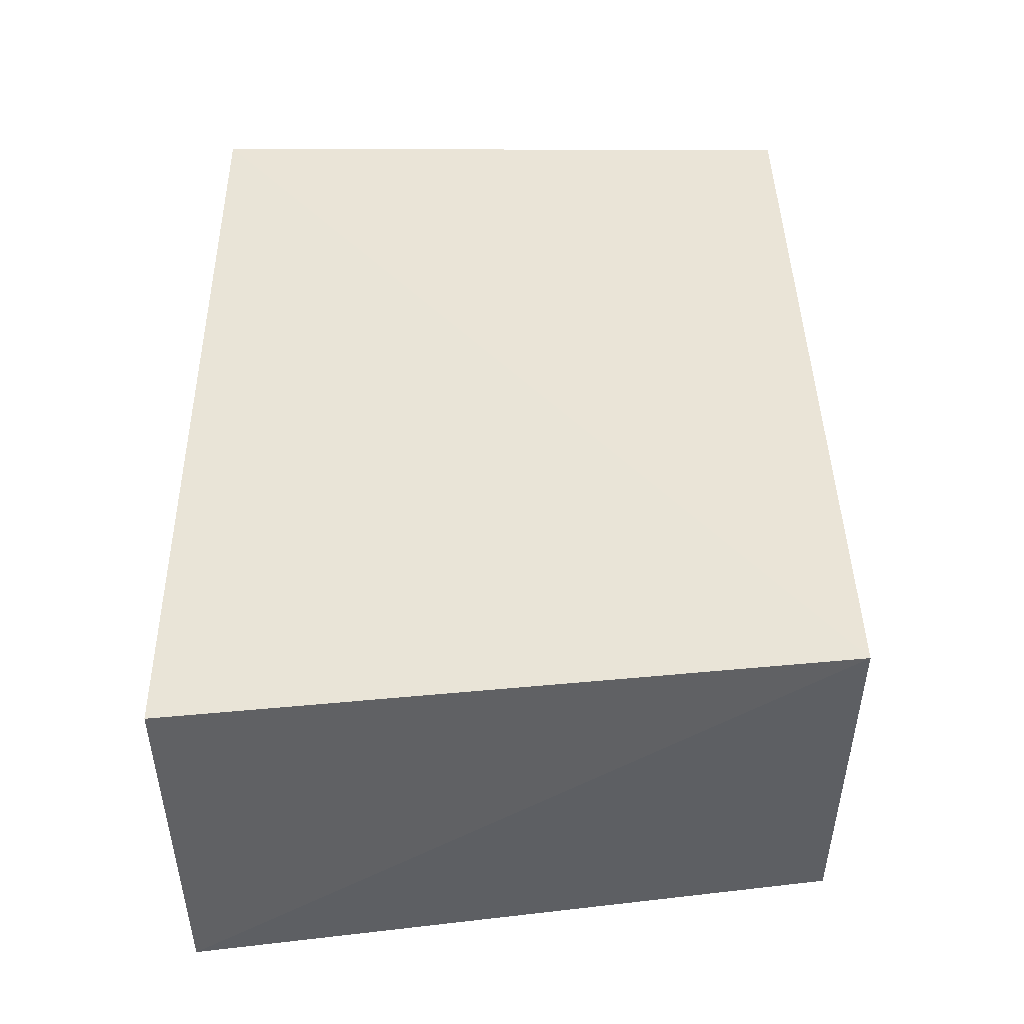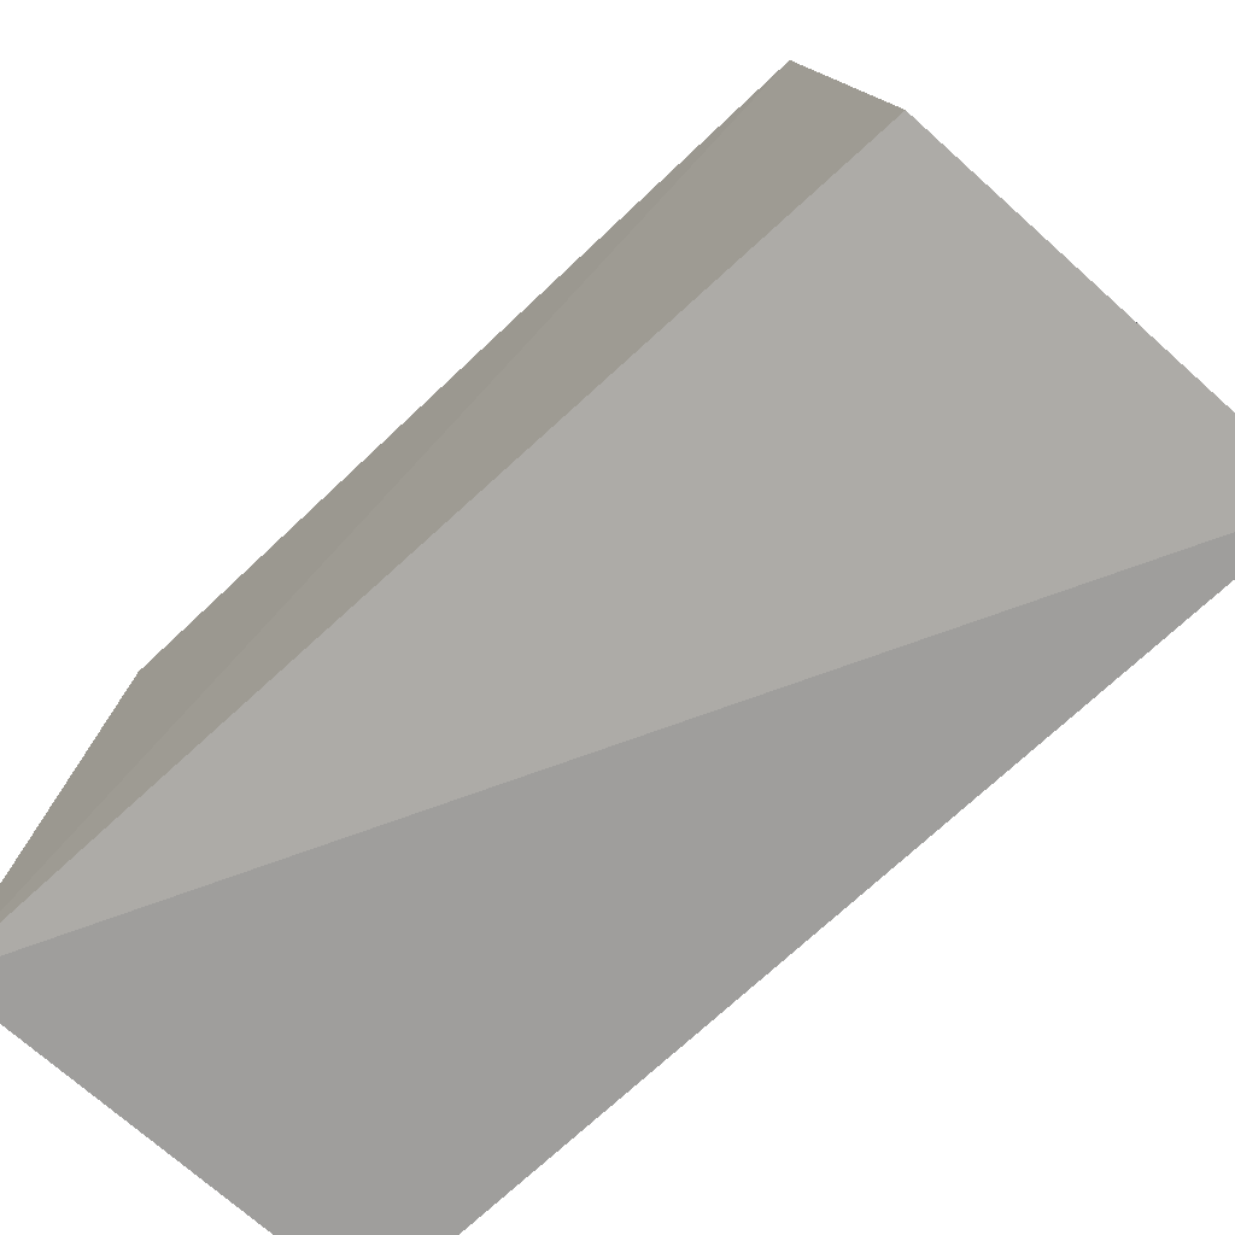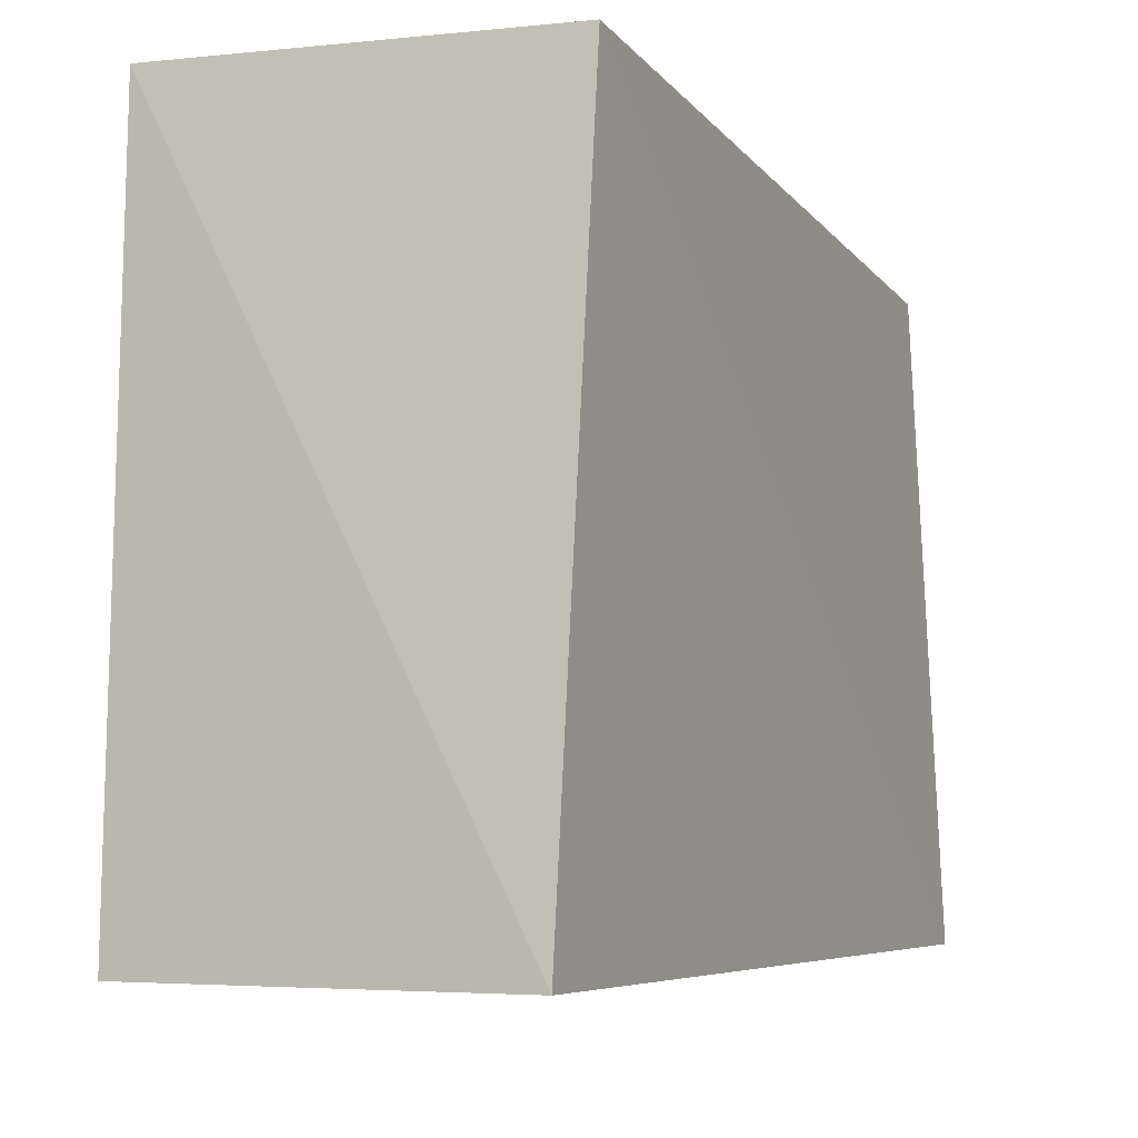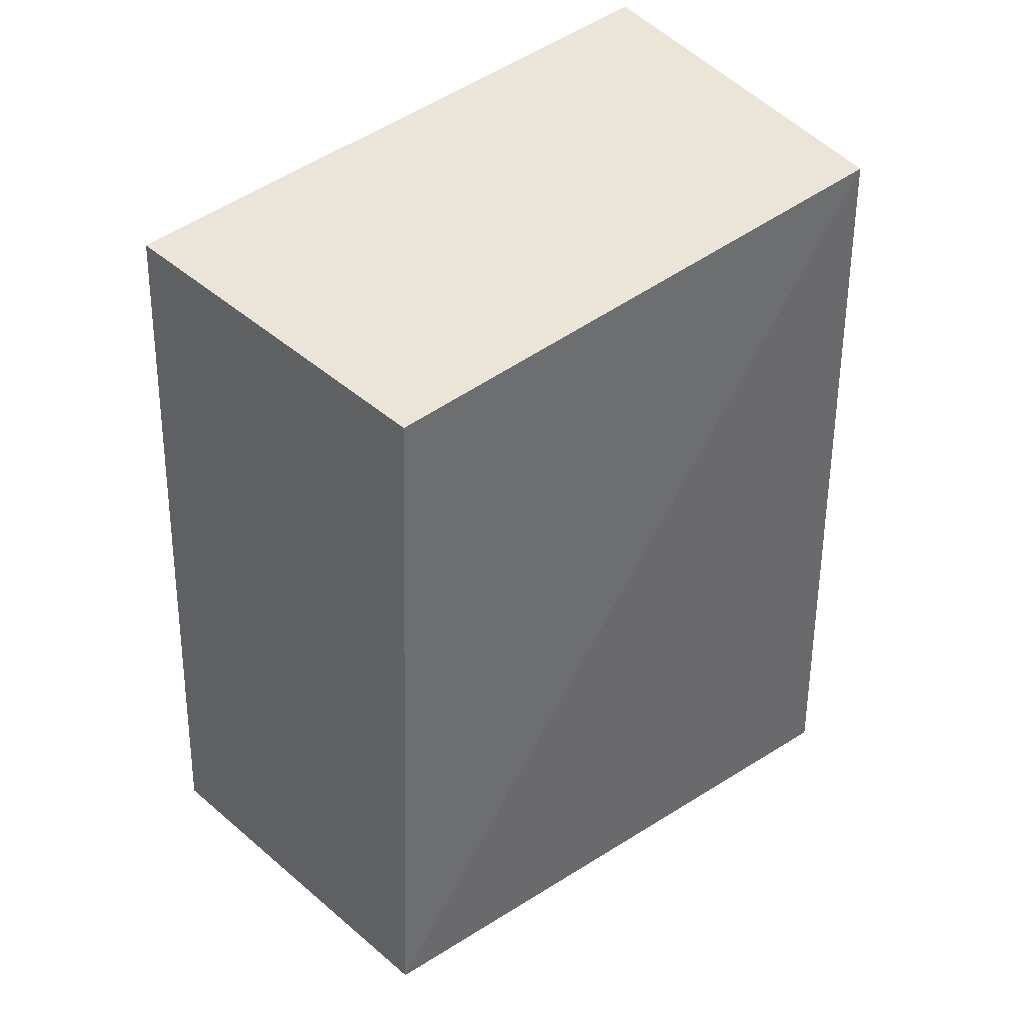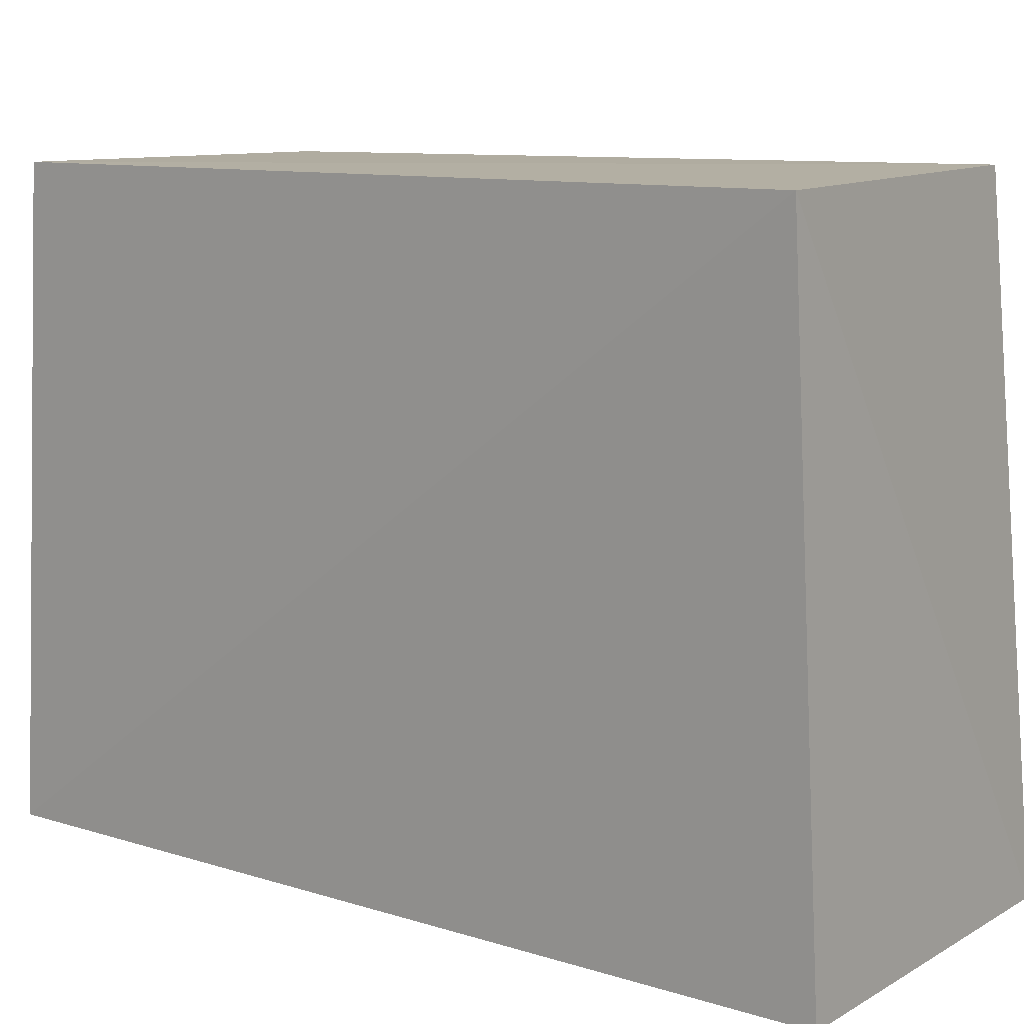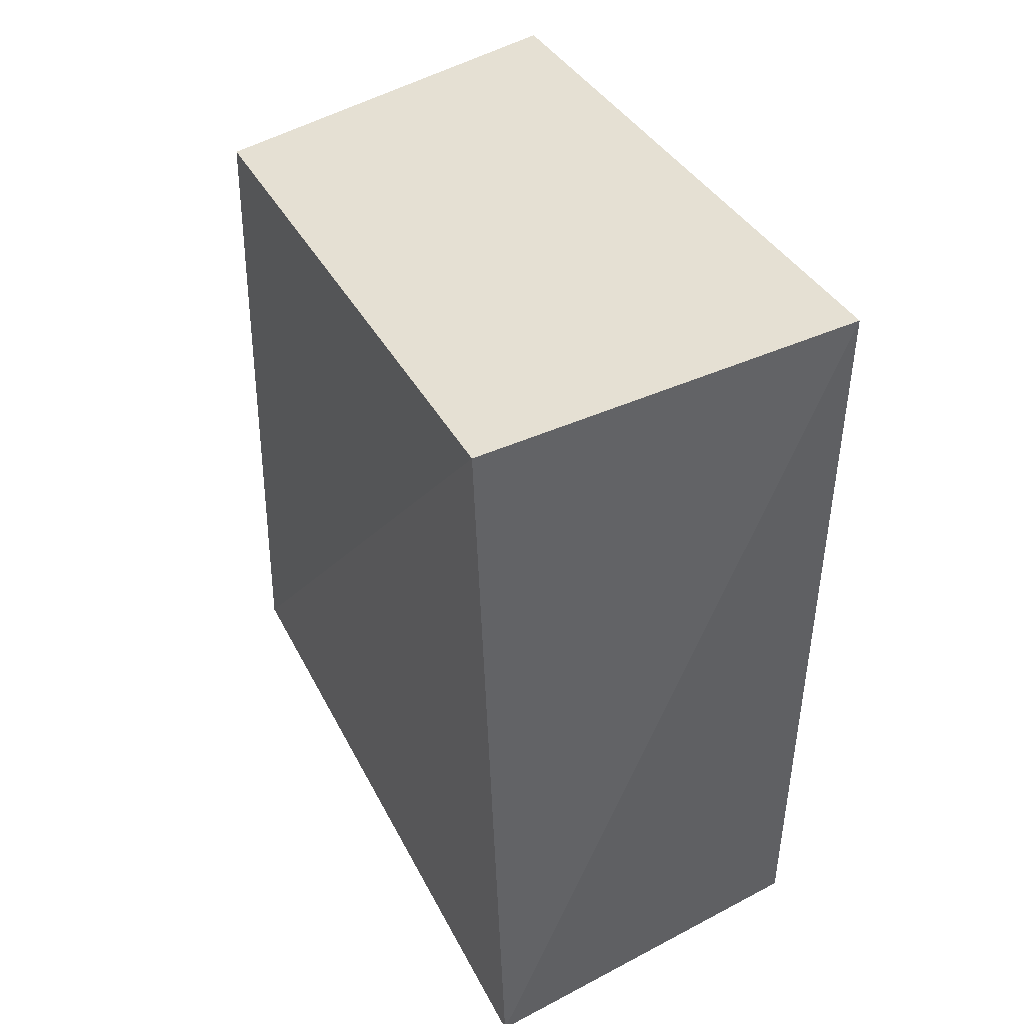
<metadata>
{"format":"obj","ext":"obj","renderer":"f3d","projection":"perspective","resolution":1024,"background":"white","views":[{"elev":-42.0,"azim":93.0,"up":"+Z"},{"elev":-75.9,"azim":132.5,"up":"+Y"},{"elev":-8.3,"azim":-156.1,"up":"+Y"},{"elev":39.6,"azim":-131.1,"up":"+Z"},{"elev":15.0,"azim":122.6,"up":"+Y"},{"elev":44.1,"azim":-27.1,"up":"+Z"}]}
</metadata>
<code>
v 0.08547 0.02934 0.07395
v 0.08521 -0.02007 0.07786
v 0.08492 -0.02049 0.01247
v 0.05649 0.03007 0.0149
v 0.05617 -0.018 0.07532
v 0.08595 0.0317 0.01506
v 0.05702 0.02734 0.07195
v 0.05686 -0.02116 0.009621
f 6 4 1
f 6 1 2
f 6 2 3
f 7 5 2
f 7 2 1
f 7 1 4
f 7 4 5
f 8 3 2
f 8 2 5
f 8 5 4
f 8 6 3
f 8 4 6

</code>
